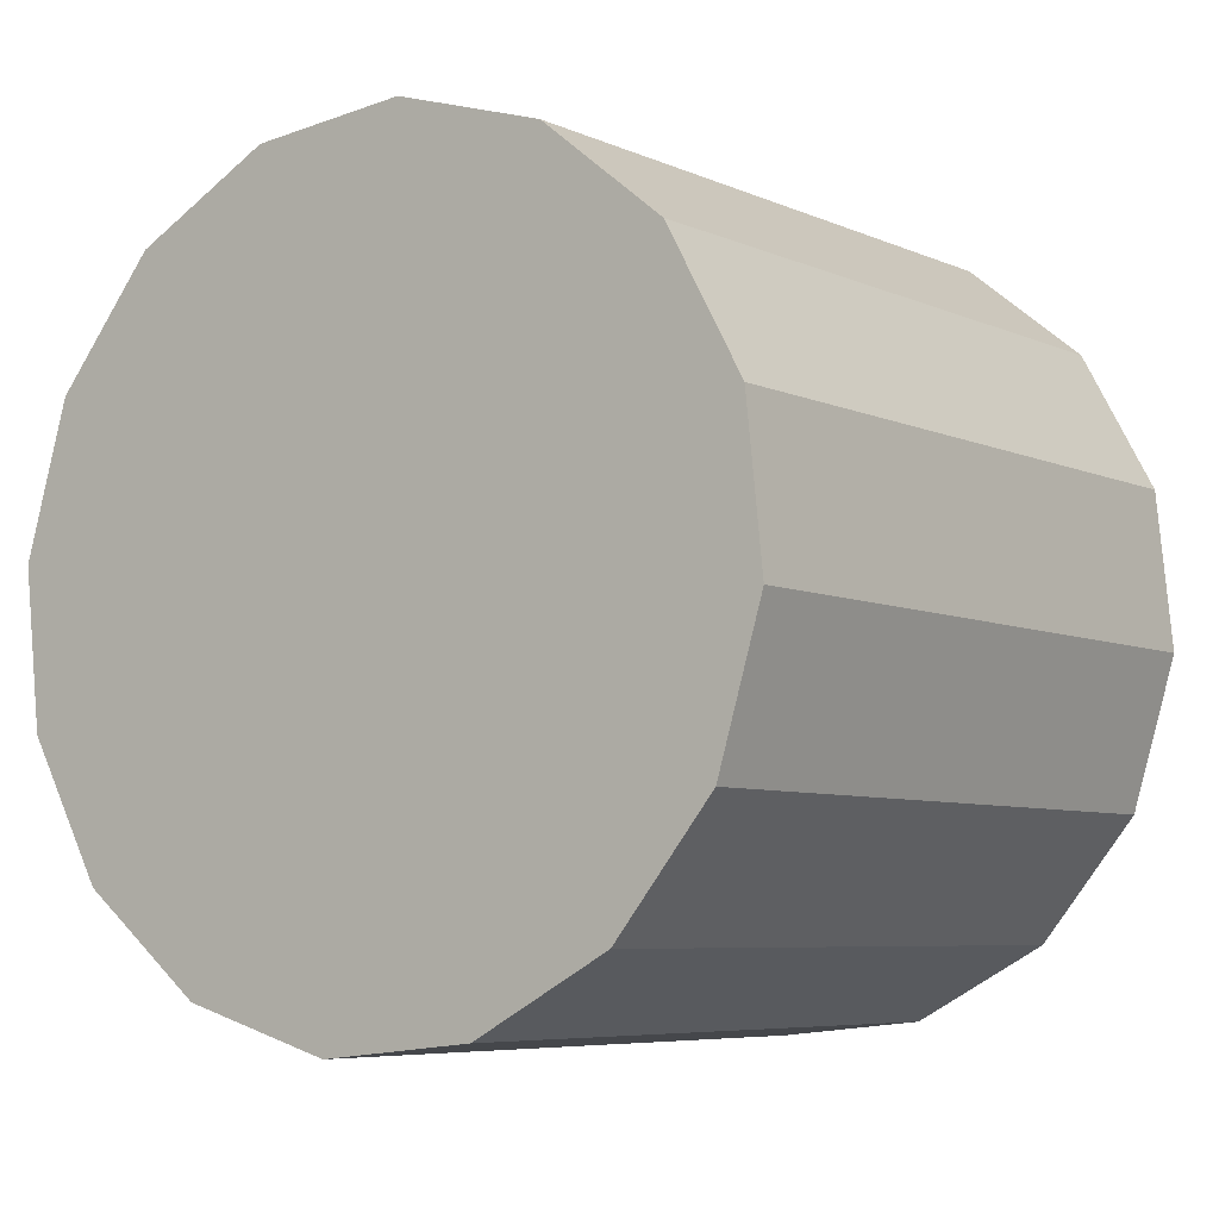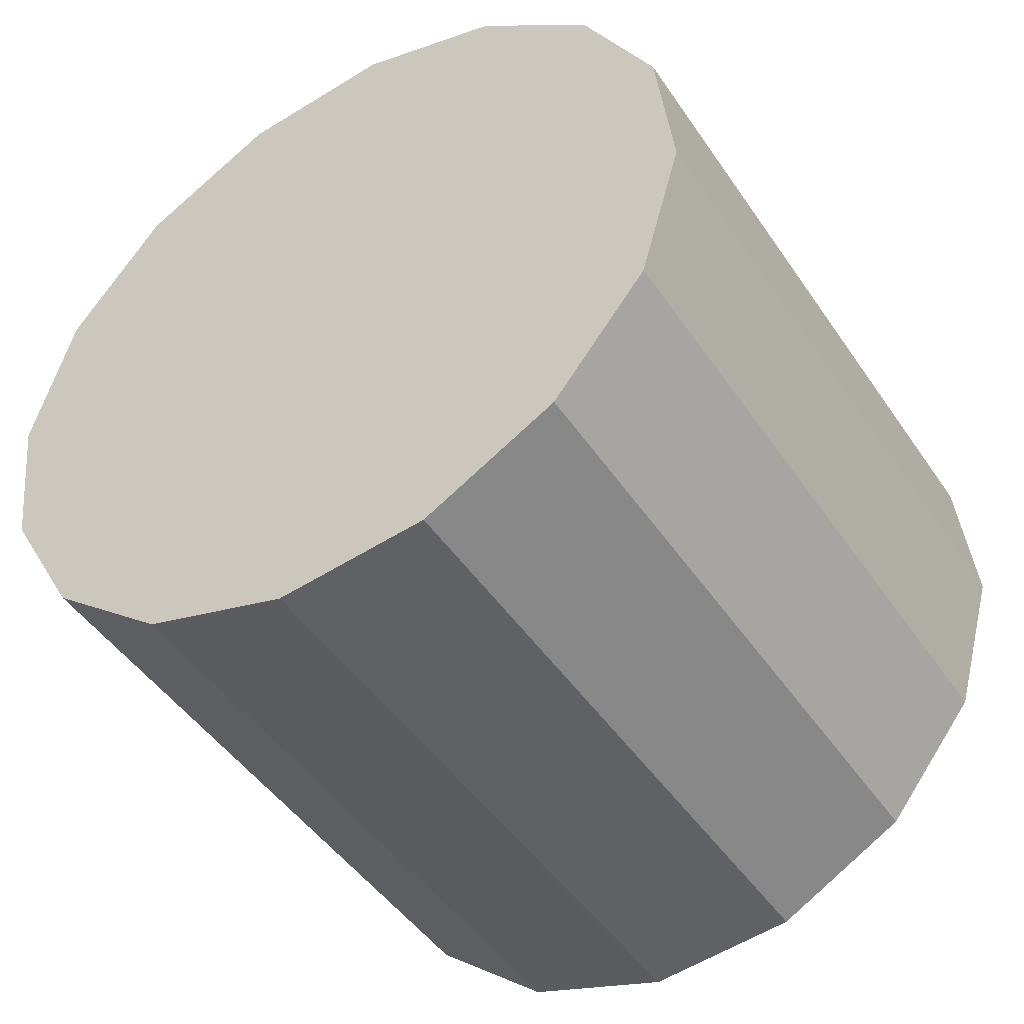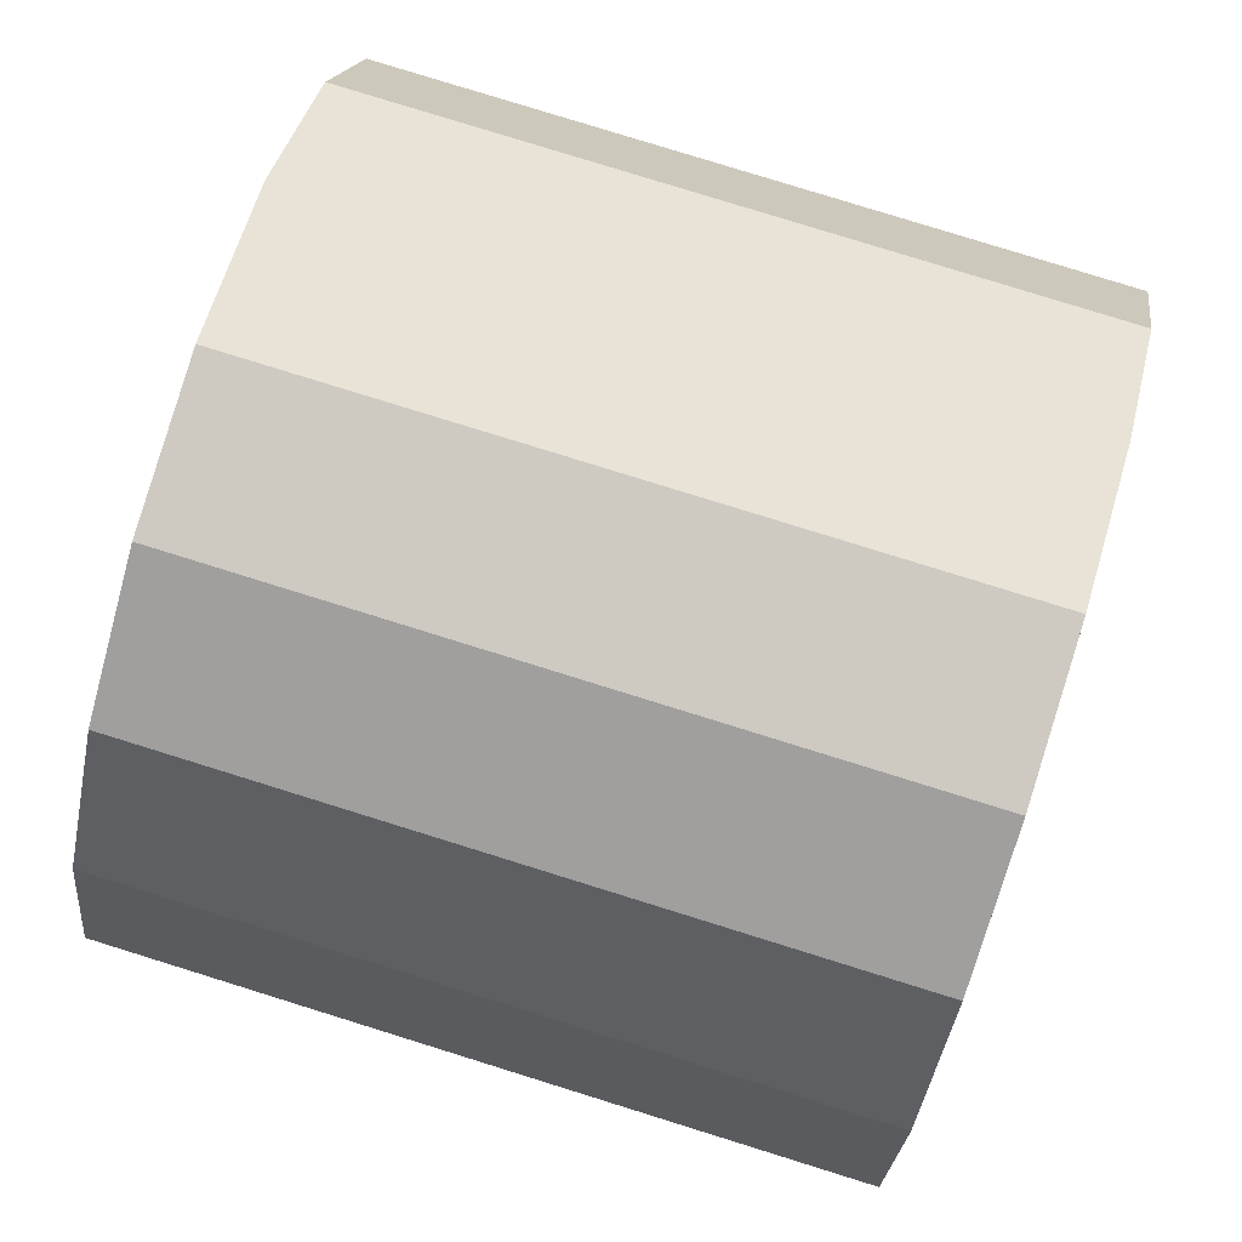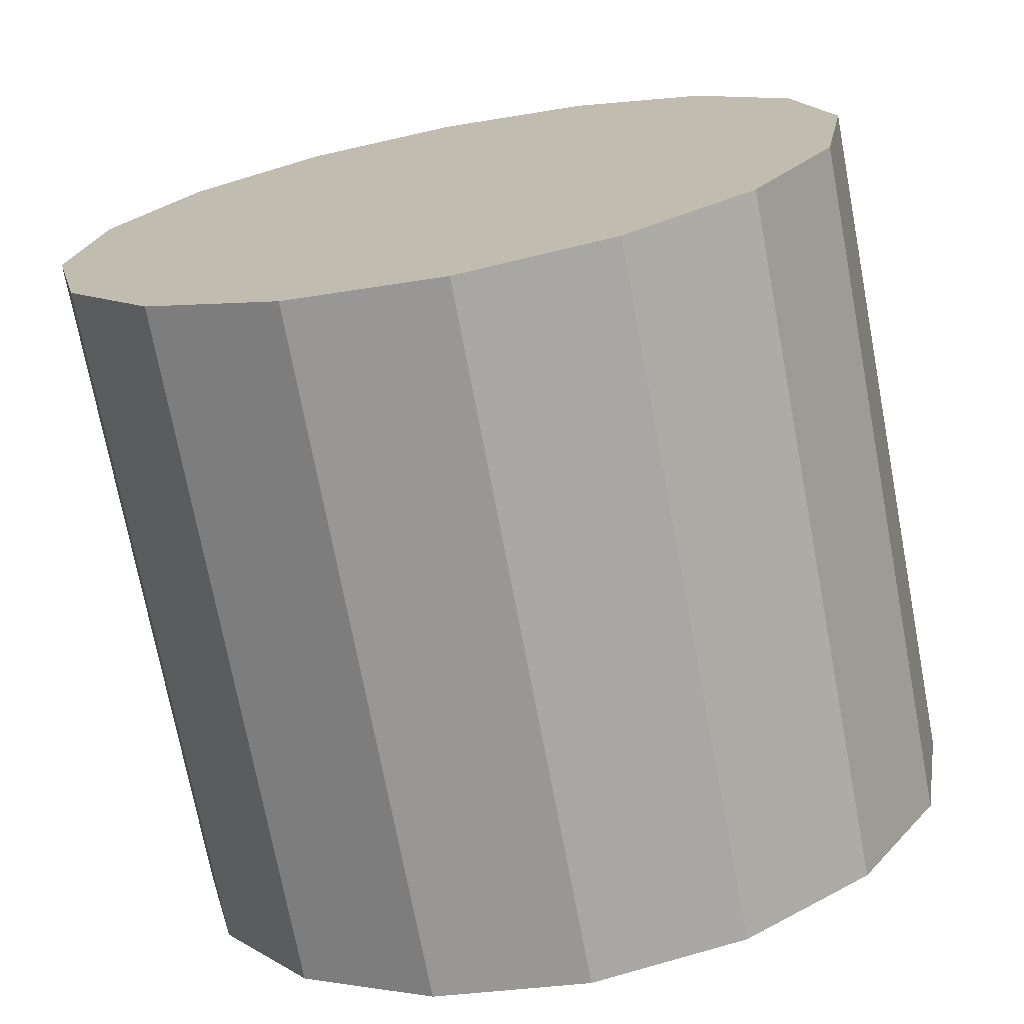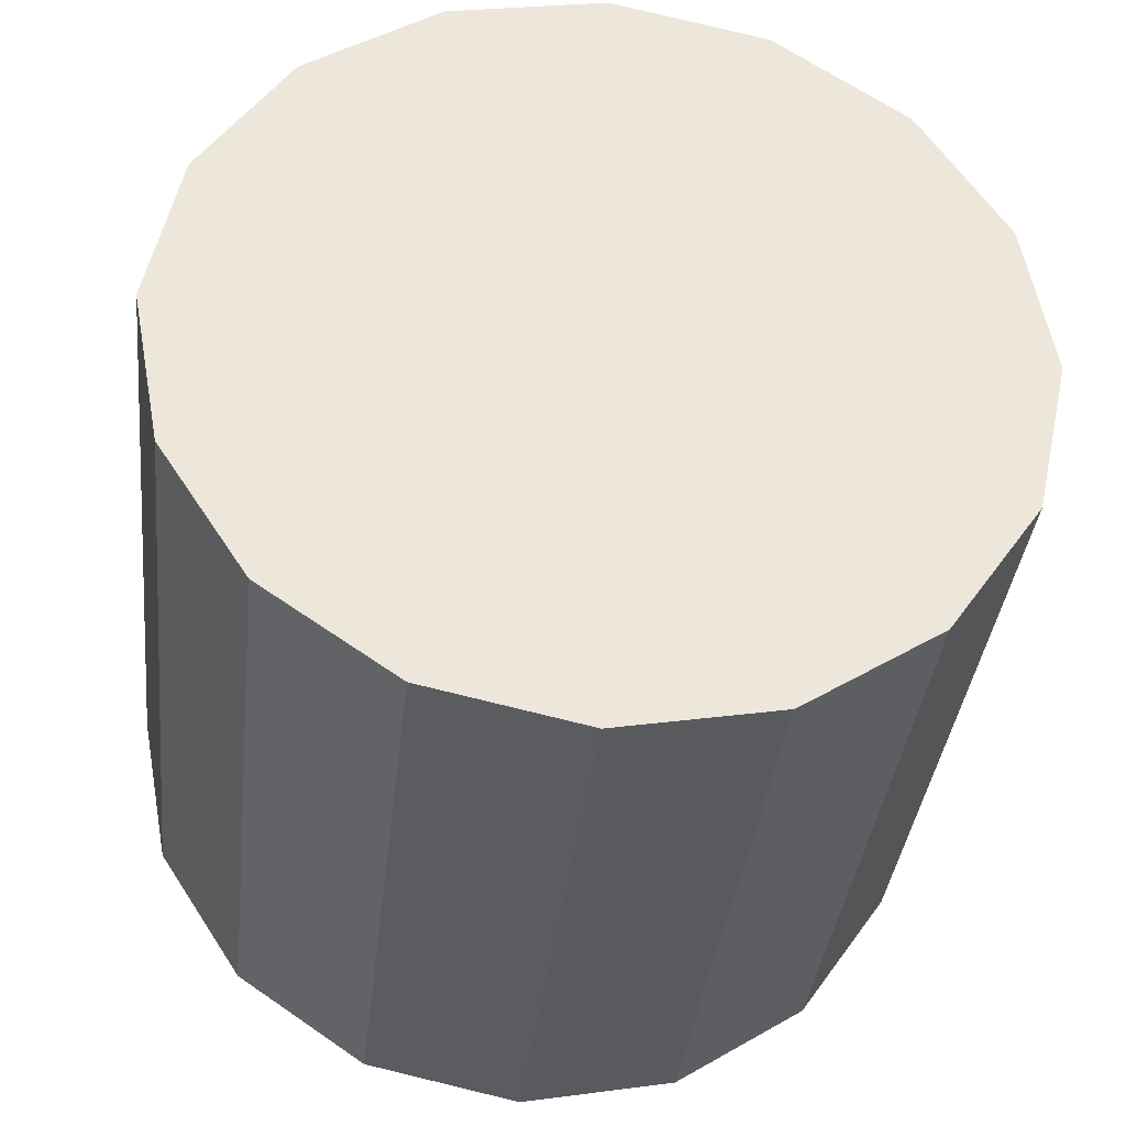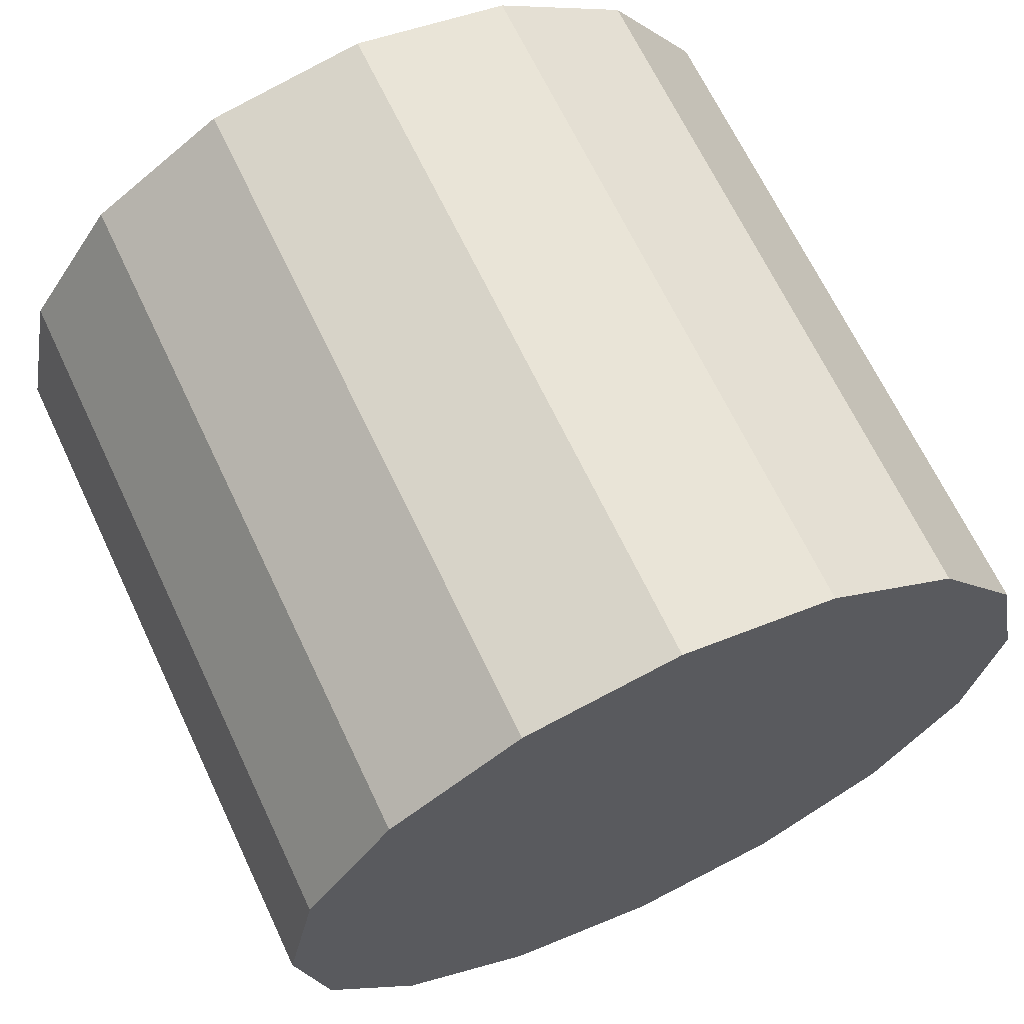
<metadata>
{"format":"obj","ext":"obj","renderer":"f3d","projection":"perspective","resolution":1024,"background":"white","views":[{"elev":1.1,"azim":124.3,"up":"+Y"},{"elev":-39.0,"azim":119.8,"up":"+Y"},{"elev":72.8,"azim":-157.1,"up":"+Z"},{"elev":-74.4,"azim":-73.5,"up":"+Z"},{"elev":-32.8,"azim":89.8,"up":"+Z"},{"elev":63.4,"azim":-109.4,"up":"+Z"}]}
</metadata>
<code>
o Cylinder.037_Cylinder.1926
v 2.668 -1.901 0.882
v 0.6794 -2.102 0.8052
v 2.627 -1.464 0.7857
v 0.6388 -1.665 0.7089
v 2.58 -1.024 0.8645
v 0.5912 -1.226 0.7877
v 2.532 -0.6487 1.106
v 0.5438 -0.8503 1.03
v 2.492 -0.3945 1.475
v 0.5039 -0.5961 1.398
v 2.466 -0.3003 1.913
v 0.4774 -0.5019 1.836
v 2.457 -0.3805 2.355
v 0.4685 -0.582 2.278
v 2.467 -0.6228 2.733
v 0.4784 -0.8244 2.656
v 2.494 -0.9904 2.99
v 0.5058 -1.192 2.913
v 2.535 -1.427 3.086
v 0.5463 -1.629 3.009
v 2.582 -1.867 3.007
v 0.5939 -2.068 2.93
v 2.63 -2.242 2.765
v 0.6413 -2.444 2.689
v 2.67 -2.497 2.397
v 0.6813 -2.698 2.32
v 2.696 -2.591 1.959
v 0.7078 -2.792 1.882
v 2.705 -2.511 1.517
v 0.7167 -2.712 1.44
v 2.695 -2.268 1.139
v 0.7067 -2.47 1.062
f 2 3 1
f 4 5 3
f 6 7 5
f 8 9 7
f 10 11 9
f 12 13 11
f 14 15 13
f 16 17 15
f 18 19 17
f 20 21 19
f 22 23 21
f 24 25 23
f 26 27 25
f 28 29 27
f 30 22 14
f 30 31 29
f 32 1 31
f 15 23 31
f 2 4 3
f 4 6 5
f 6 8 7
f 8 10 9
f 10 12 11
f 12 14 13
f 14 16 15
f 16 18 17
f 18 20 19
f 20 22 21
f 22 24 23
f 24 26 25
f 26 28 27
f 28 30 29
f 6 4 30
f 4 2 30
f 2 32 30
f 30 28 26
f 26 24 22
f 22 20 14
f 20 18 14
f 18 16 14
f 14 12 10
f 10 8 6
f 30 26 22
f 14 10 6
f 6 30 14
f 30 32 31
f 32 2 1
f 31 1 3
f 3 5 7
f 7 9 15
f 9 11 15
f 11 13 15
f 15 17 19
f 19 21 15
f 21 23 15
f 23 25 31
f 25 27 31
f 27 29 31
f 31 3 7
f 31 7 15

</code>
